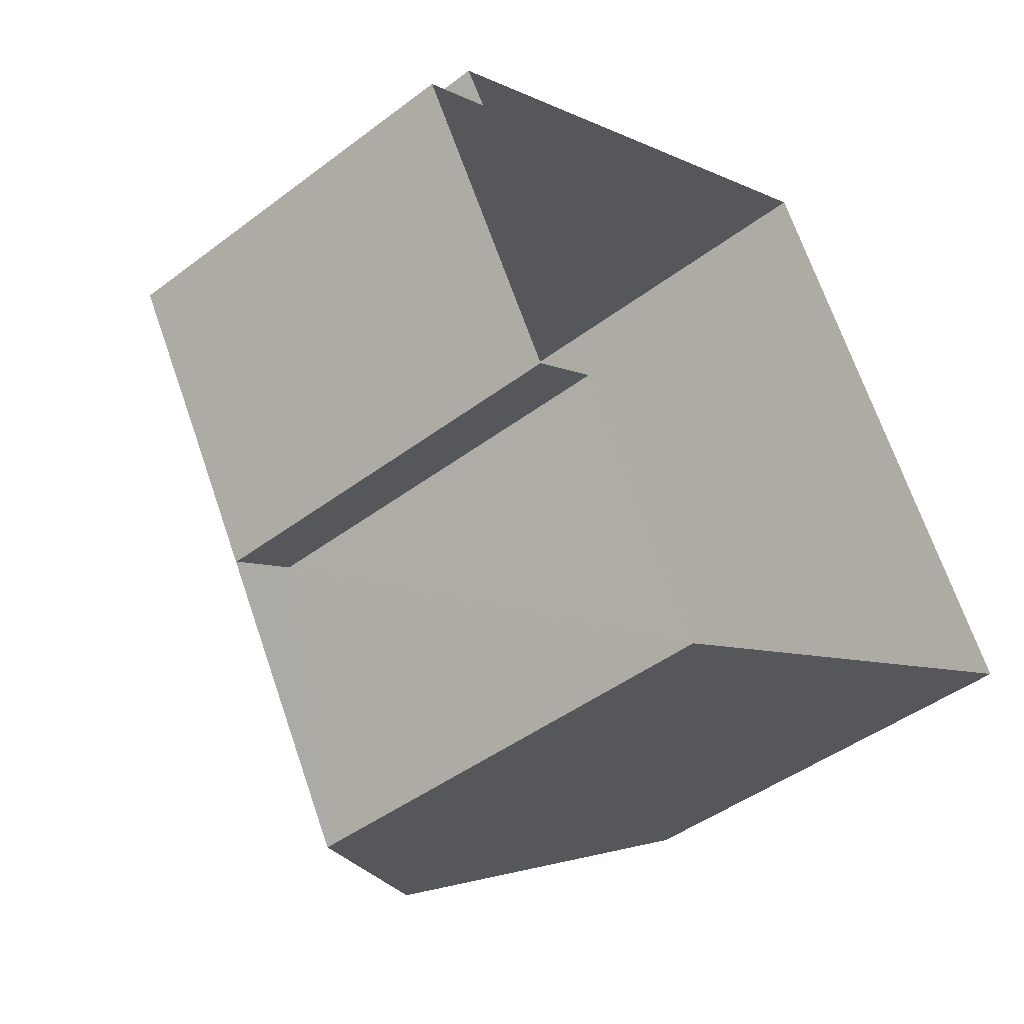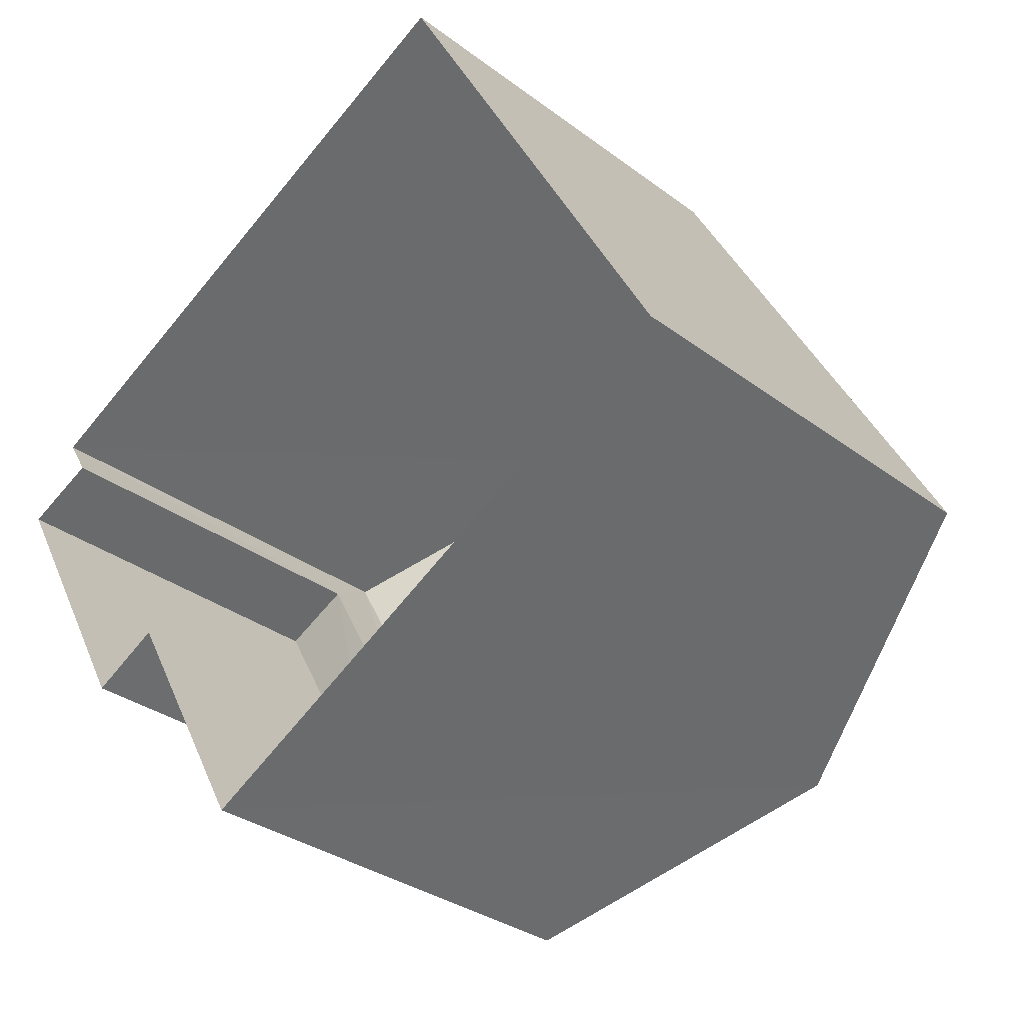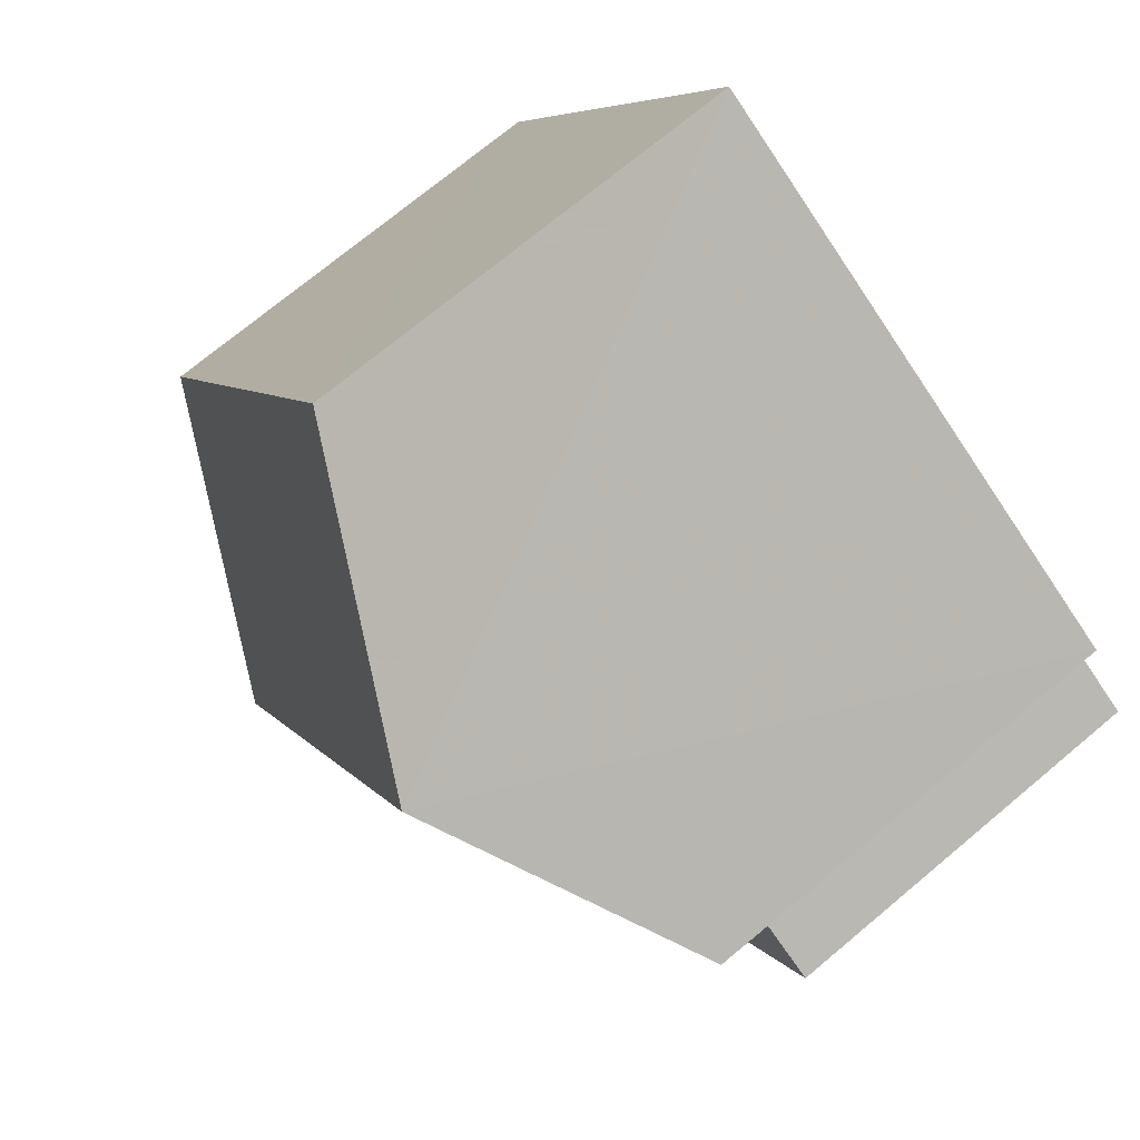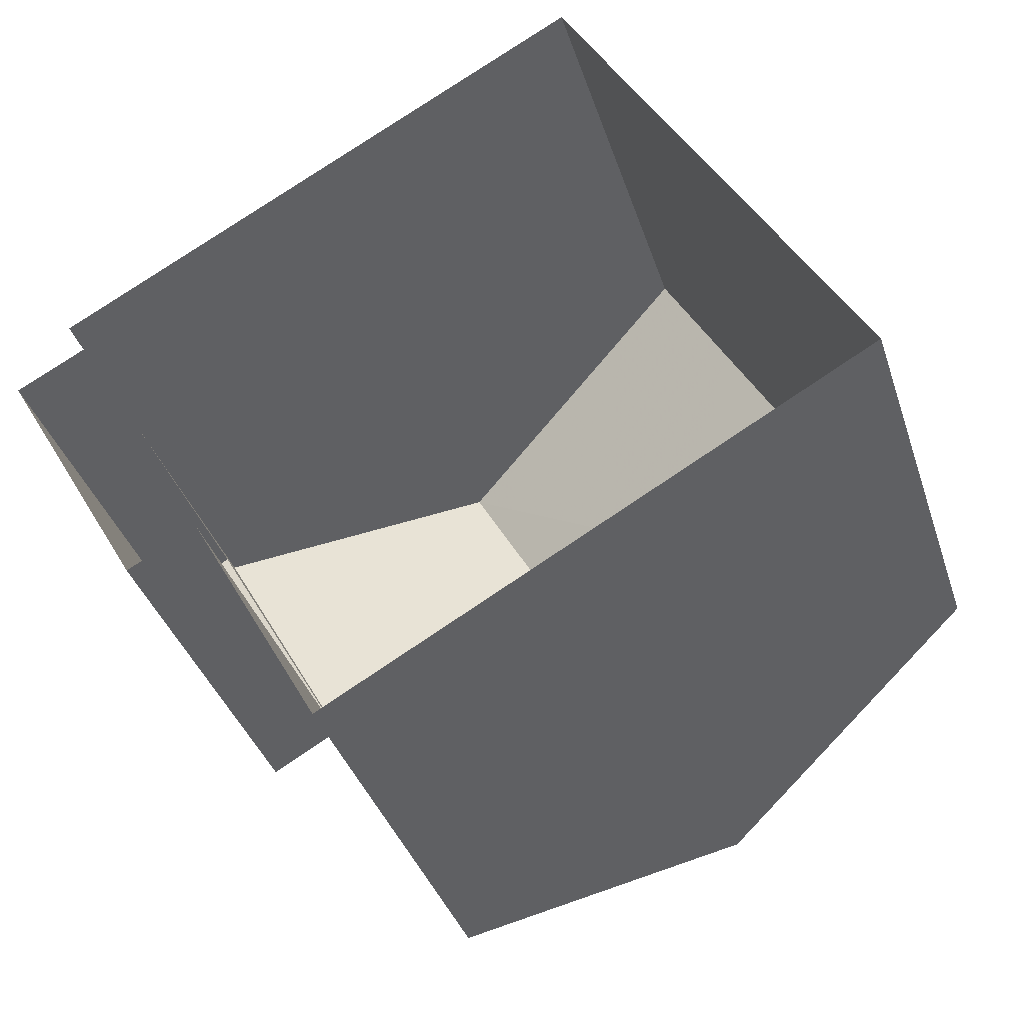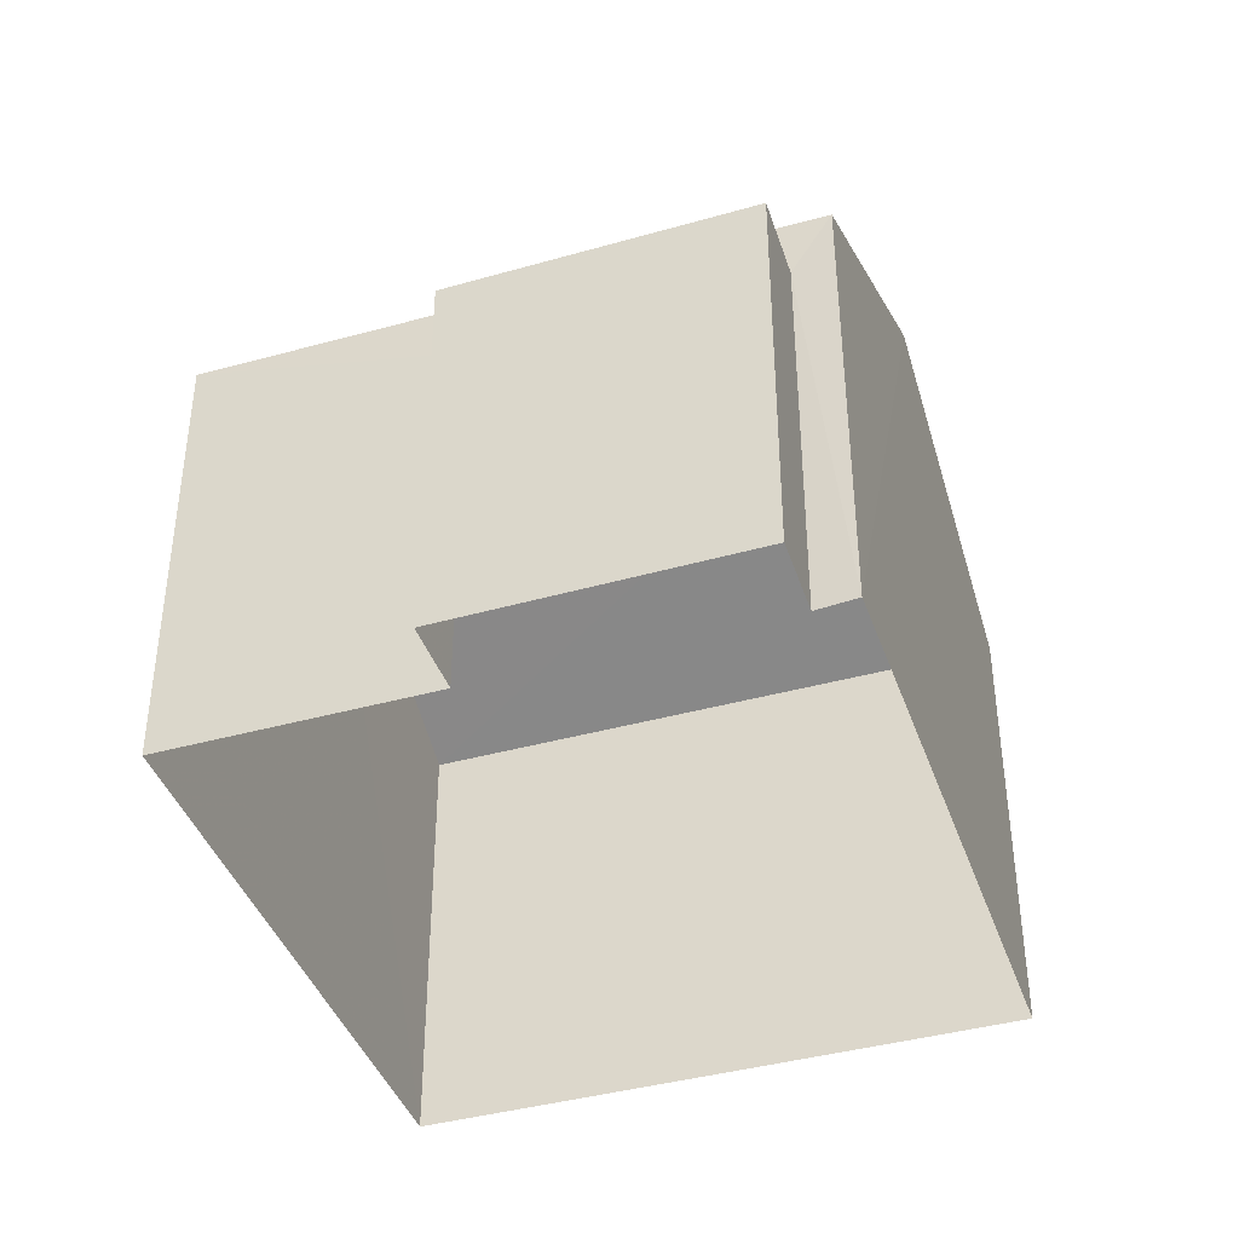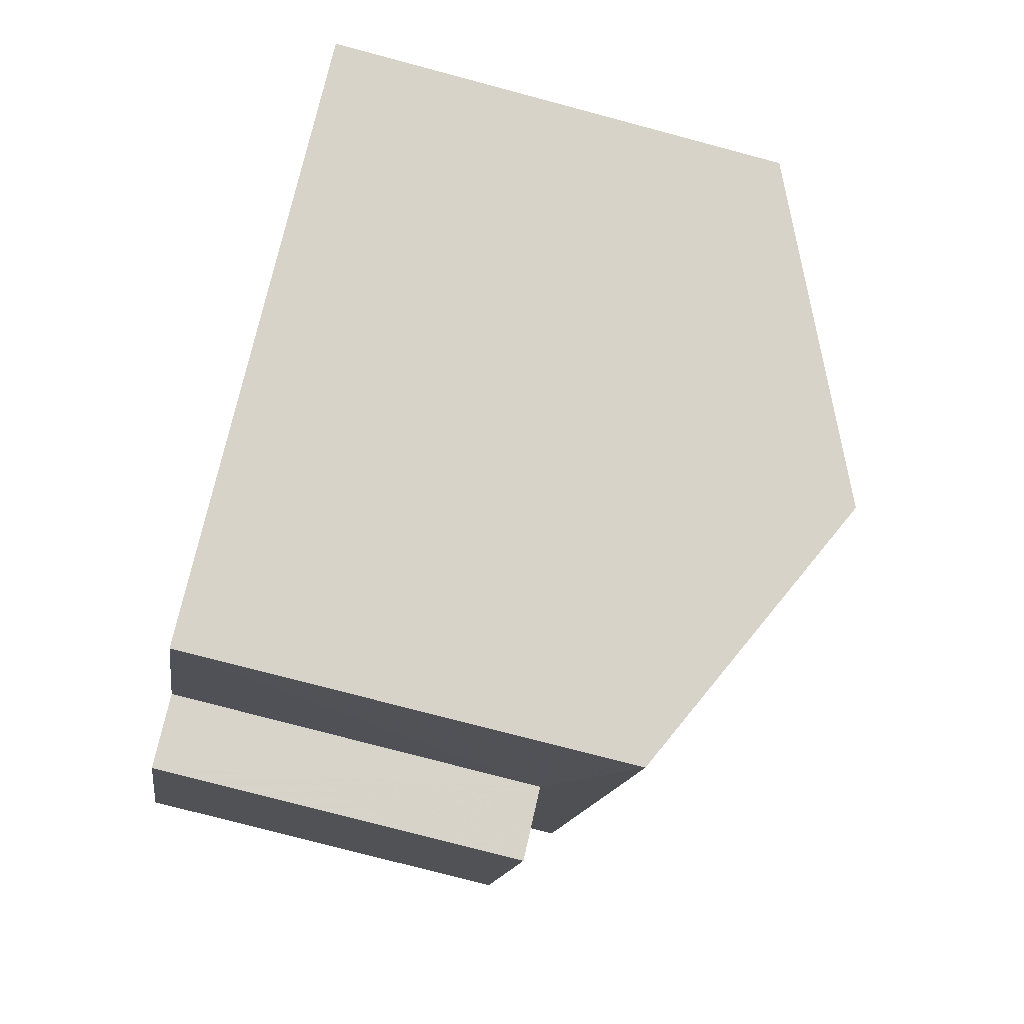
<metadata>
{"format":"obj","ext":"obj","renderer":"f3d","projection":"perspective","resolution":1024,"background":"white","views":[{"elev":-43.9,"azim":131.7,"up":"+Y"},{"elev":-31.2,"azim":-136.9,"up":"+Y"},{"elev":73.0,"azim":50.2,"up":"+Y"},{"elev":-37.0,"azim":-162.8,"up":"+Y"},{"elev":-41.2,"azim":79.3,"up":"+Z"},{"elev":-74.6,"azim":-105.1,"up":"+Y"}]}
</metadata>
<code>
v -3.12e+05 4.296e+04 21.82
v -3.12e+05 4.296e+04 21.82
v -3.12e+05 4.297e+04 21.82
v -3.12e+05 4.296e+04 21.81
v -3.12e+05 4.296e+04 21.82
v -3.12e+05 4.296e+04 21.81
v -3.12e+05 4.296e+04 21.82
v -3.12e+05 4.296e+04 21.82
v -3.12e+05 4.296e+04 29.49
v -3.12e+05 4.296e+04 27.63
v -3.12e+05 4.296e+04 29.49
v -3.12e+05 4.297e+04 27.64
v -3.12e+05 4.296e+04 26.84
v -3.12e+05 4.296e+04 26.84
v -3.12e+05 4.296e+04 26.84
v -3.12e+05 4.296e+04 26.84
v -3.12e+05 4.296e+04 27.63
v -3.12e+05 4.296e+04 27.64
f 1 2 3
f 4 3 5
f 4 5 6
f 2 7 8
f 5 2 8
f 3 2 5
f 9 10 11
f 9 12 10
f 13 14 15
f 13 16 14
f 17 18 9
f 11 17 9
f 16 6 5
f 6 16 17
f 2 1 13
f 18 17 16
f 1 18 13
f 18 16 13
f 12 3 4
f 10 12 4
f 16 8 14
f 16 5 8
f 10 4 11
f 4 6 11
f 6 17 11
f 18 1 9
f 1 3 9
f 3 12 9
f 13 15 7
f 2 13 7
f 15 8 7
f 15 14 8

</code>
